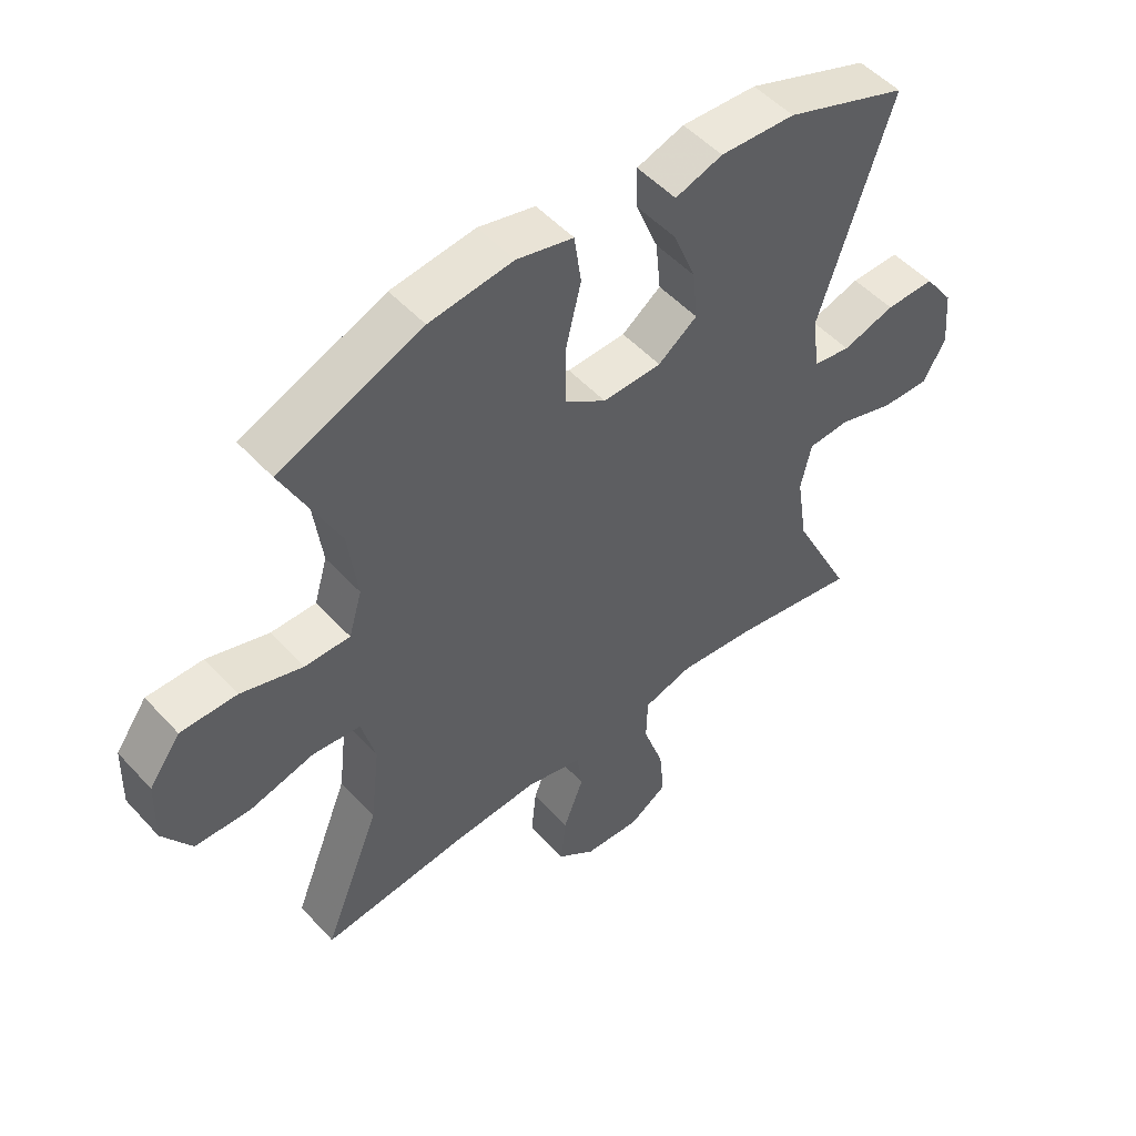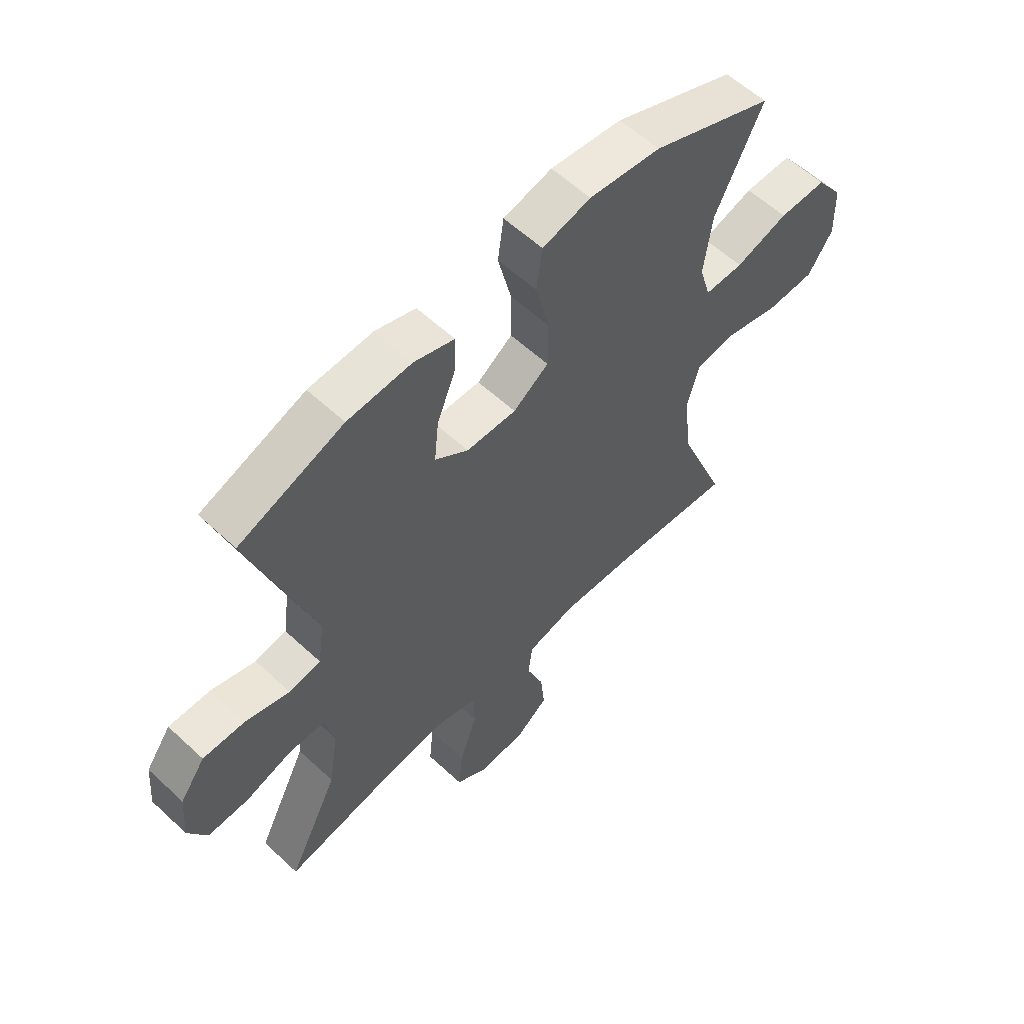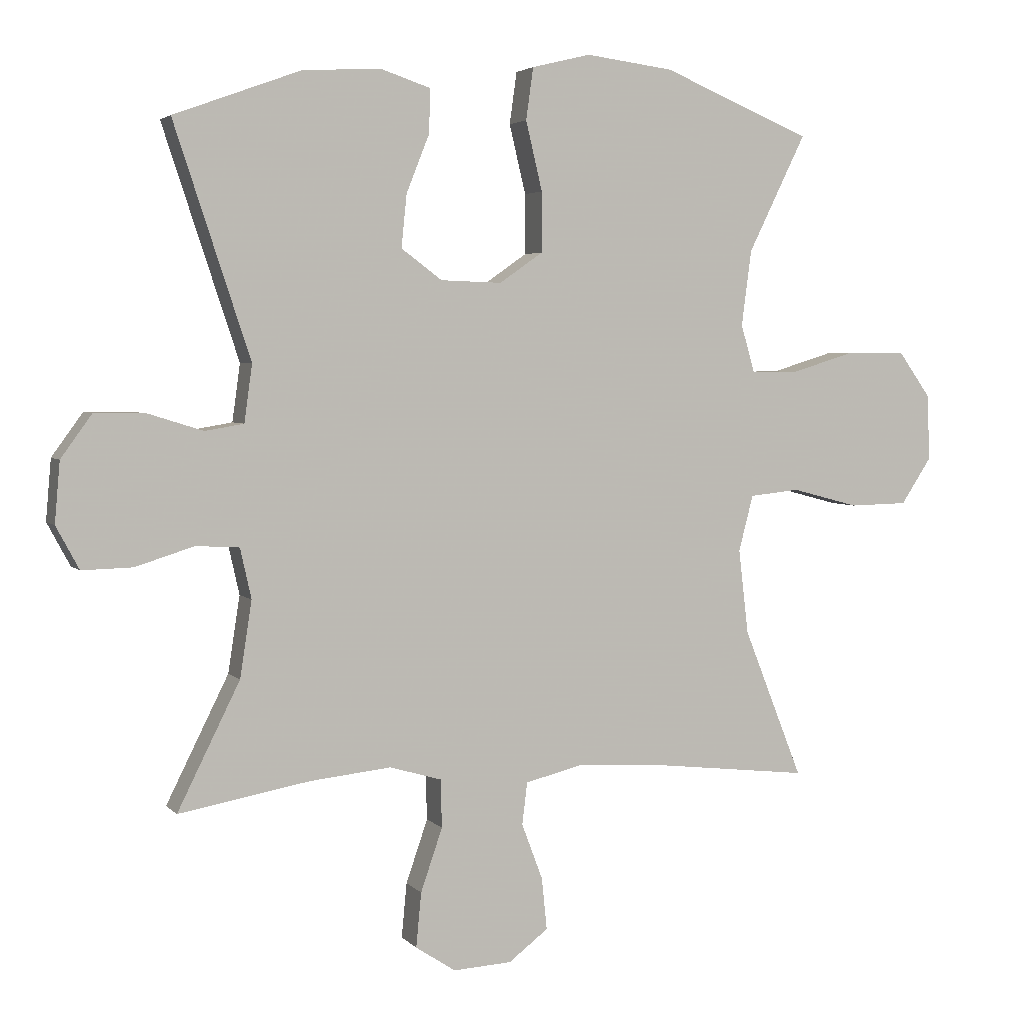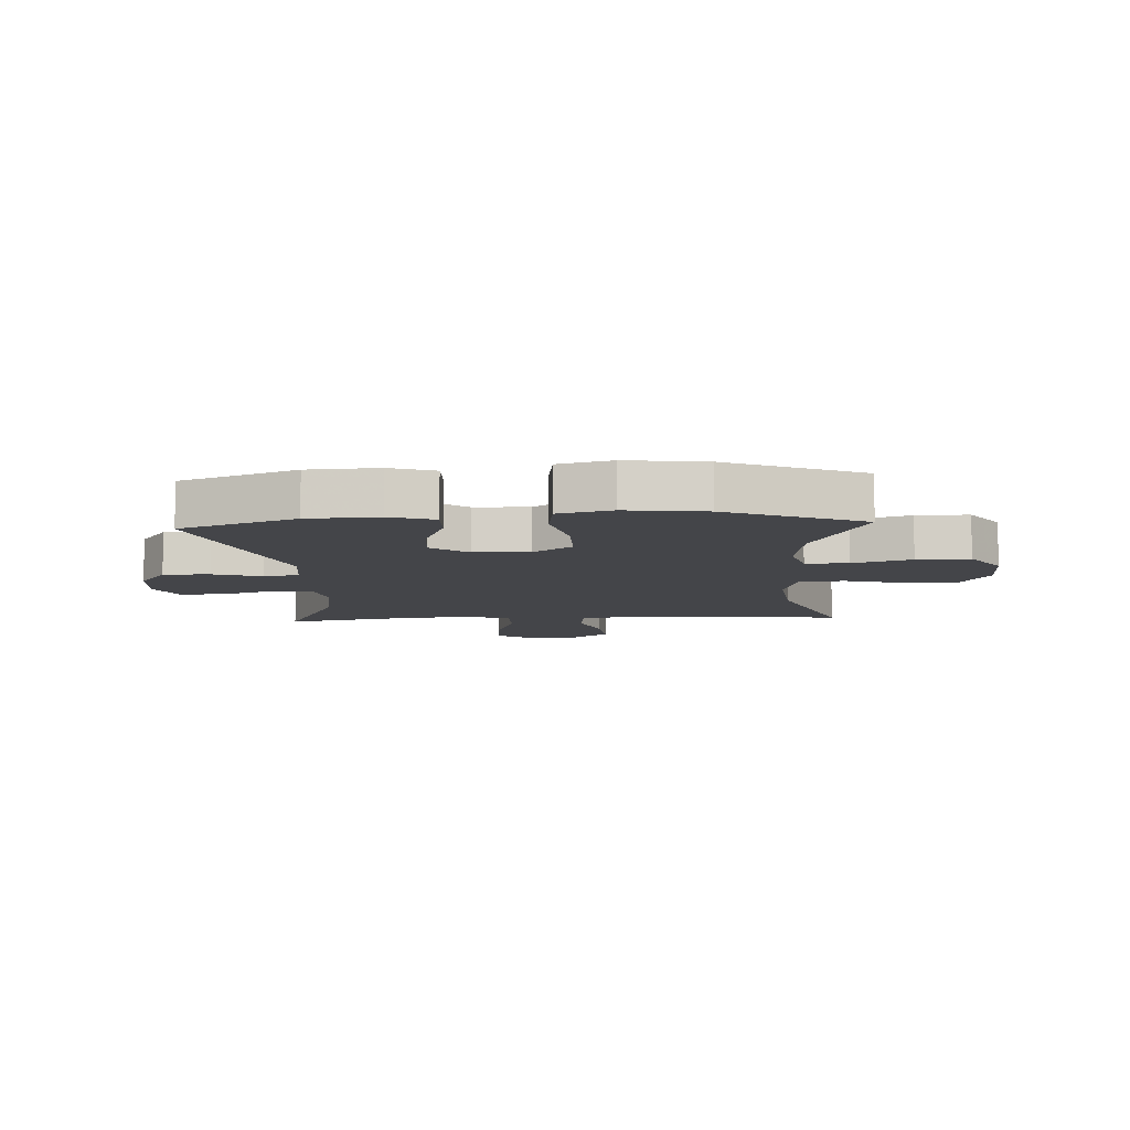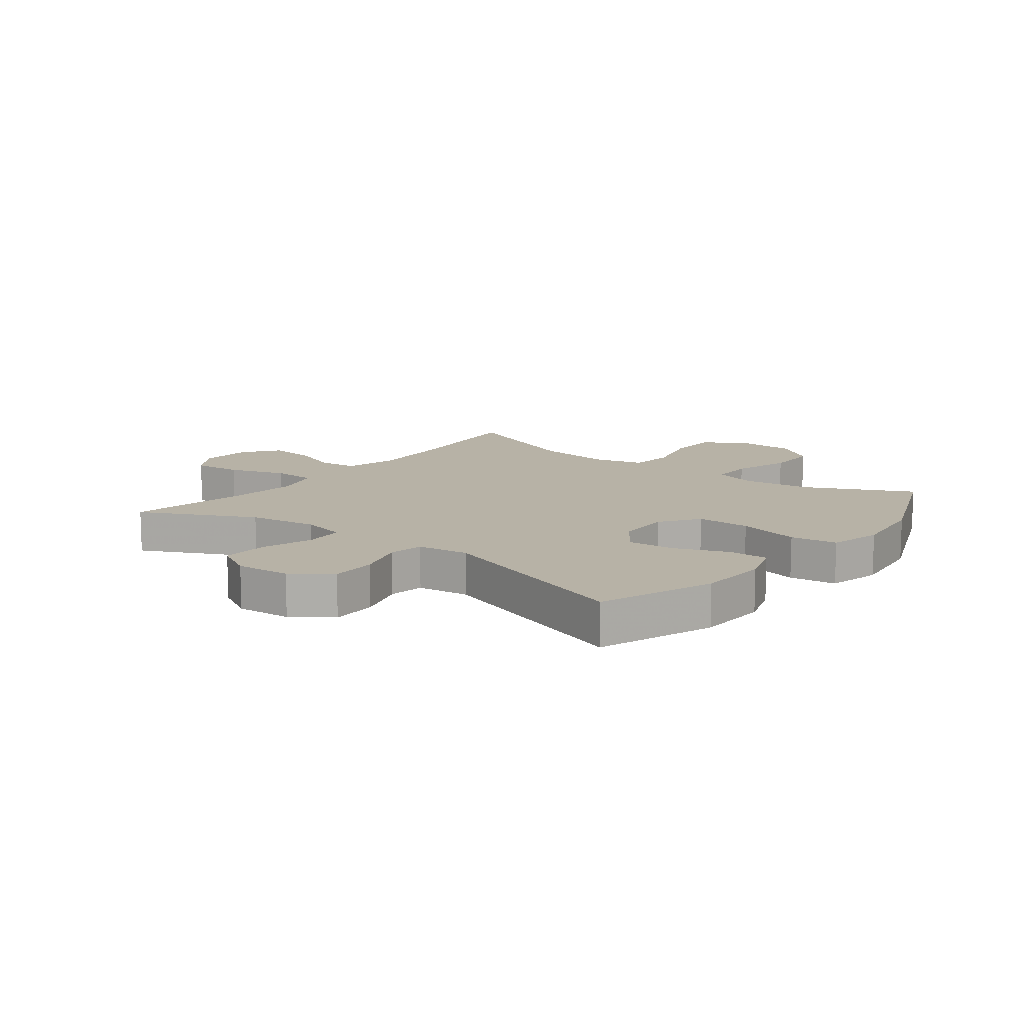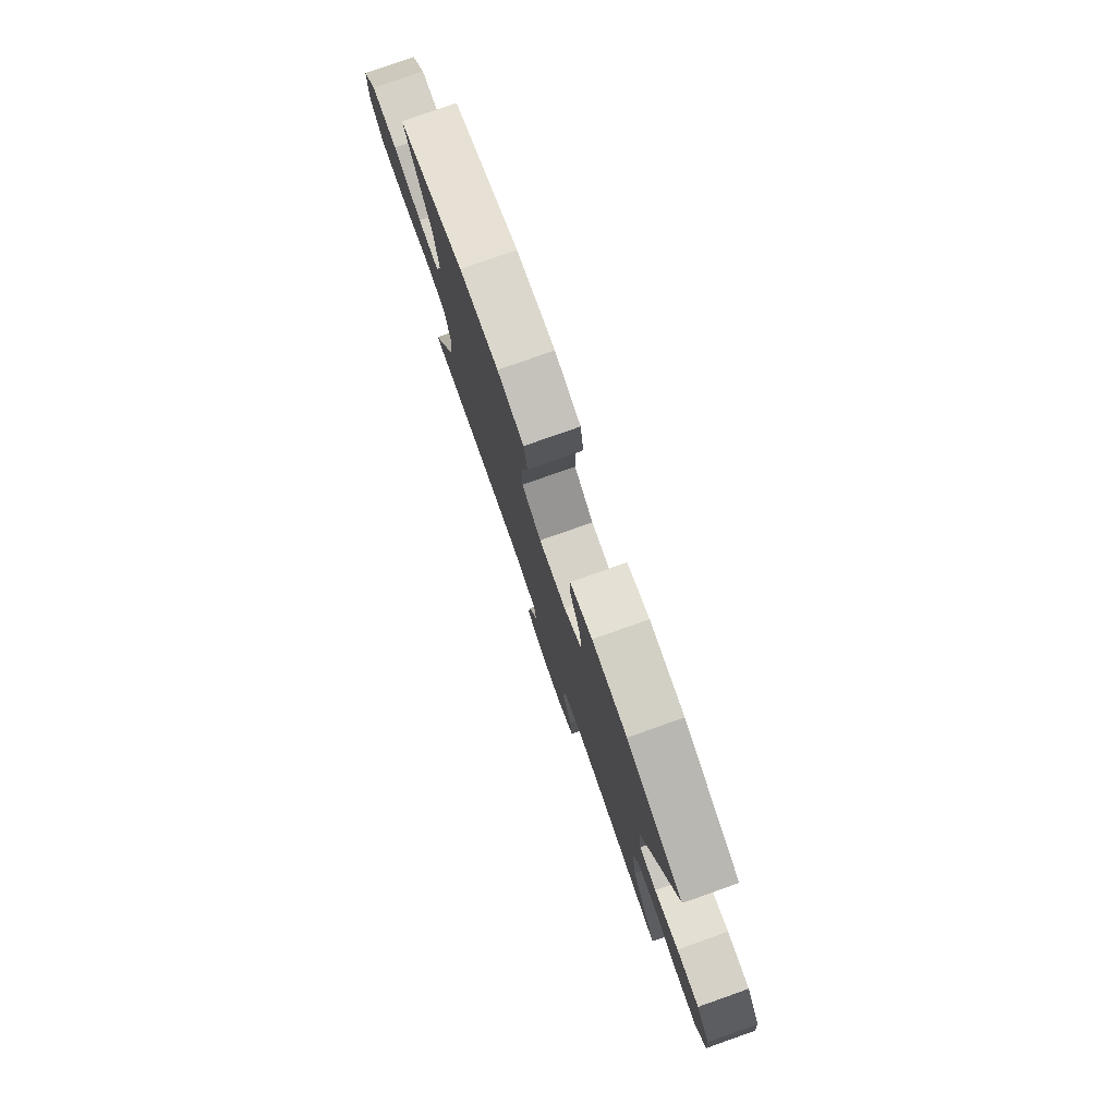
<metadata>
{"format":"obj","ext":"obj","renderer":"f3d","projection":"perspective","resolution":1024,"background":"white","views":[{"elev":51.1,"azim":139.2,"up":"+Z"},{"elev":58.5,"azim":-46.2,"up":"+Z"},{"elev":3.7,"azim":-20.6,"up":"+Z"},{"elev":-9.1,"azim":3.2,"up":"+Y"},{"elev":12.5,"azim":-52.1,"up":"+Y"},{"elev":79.5,"azim":-109.4,"up":"+Z"}]}
</metadata>
<code>
v 0.5 0.07 -0.5
v 0.267 0.07 -0.474
v 0.131 0.07 -0.465
v 0.041 0.07 -0.487
v 0.033 0.07 -0.551
v 0.065 0.07 -0.636
v 0.073 0.07 -0.715
v 0.013 0.07 -0.761
v -0.076 0.07 -0.766
v -0.137 0.07 -0.726
v -0.129 0.07 -0.643
v -0.096 0.07 -0.547
v -0.098 0.07 -0.474
v -0.177 0.07 -0.451
v -0.3 0.07 -0.464
v -0.5 0.07 -0.5
v -0.405 0.07 -0.309
v -0.387 0.07 -0.193
v -0.404 0.07 -0.117
v -0.47 0.07 -0.113
v -0.559 0.07 -0.141
v -0.636 0.07 -0.143
v -0.671 0.07 -0.078
v -0.663 0.07 0.014
v -0.616 0.07 0.079
v -0.538 0.07 0.078
v -0.455 0.07 0.052
v -0.396 0.07 0.062
v -0.384 0.07 0.149
v -0.5 0.07 0.5
v -0.306 0.07 0.571
v -0.187 0.07 0.577
v -0.112 0.07 0.552
v -0.114 0.07 0.485
v -0.149 0.07 0.397
v -0.157 0.07 0.317
v -0.095 0.07 0.271
v -0.002 0.07 0.268
v 0.064 0.07 0.314
v 0.064 0.07 0.405
v 0.039 0.07 0.51
v 0.05 0.07 0.589
v 0.14 0.07 0.611
v 0.273 0.07 0.594
v 0.5 0.07 0.5
v 0.412 0.07 0.321
v 0.397 0.07 0.206
v 0.418 0.07 0.134
v 0.49 0.07 0.134
v 0.588 0.07 0.164
v 0.677 0.07 0.164
v 0.727 0.07 0.094
v 0.73 0.07 -0.006
v 0.684 0.07 -0.076
v 0.595 0.07 -0.078
v 0.493 0.07 -0.051
v 0.417 0.07 -0.059
v 0.395 0.07 -0.144
v 0.41 0.07 -0.273
v 0.5 0 -0.5
v 0.267 0 -0.474
v 0.131 0 -0.465
v 0.041 0 -0.487
v 0.033 0 -0.551
v 0.065 0 -0.636
v 0.073 0 -0.715
v 0.013 0 -0.761
v -0.076 0 -0.766
v -0.137 0 -0.726
v -0.129 0 -0.643
v -0.096 0 -0.547
v -0.098 0 -0.474
v -0.177 0 -0.451
v -0.3 0 -0.464
v -0.5 0 -0.5
v -0.405 0 -0.309
v -0.387 0 -0.193
v -0.404 0 -0.117
v -0.47 0 -0.113
v -0.559 0 -0.141
v -0.636 0 -0.143
v -0.671 0 -0.078
v -0.663 0 0.014
v -0.616 0 0.079
v -0.538 0 0.078
v -0.455 0 0.052
v -0.396 0 0.062
v -0.384 0 0.149
v -0.5 0 0.5
v -0.306 0 0.571
v -0.187 0 0.577
v -0.112 0 0.552
v -0.114 0 0.485
v -0.149 0 0.397
v -0.157 0 0.317
v -0.095 0 0.271
v -0.002 0 0.268
v 0.064 0 0.314
v 0.064 0 0.405
v 0.039 0 0.51
v 0.05 0 0.589
v 0.14 0 0.611
v 0.273 0 0.594
v 0.5 0 0.5
v 0.412 0 0.321
v 0.397 0 0.206
v 0.418 0 0.134
v 0.49 0 0.134
v 0.588 0 0.164
v 0.677 0 0.164
v 0.727 0 0.094
v 0.73 0 -0.006
v 0.684 0 -0.076
v 0.595 0 -0.078
v 0.493 0 -0.051
v 0.417 0 -0.059
v 0.395 0 -0.144
v 0.41 0 -0.273
f 54 55 56
f 53 54 56
f 52 53 56
f 51 52 56
f 50 51 56
f 49 50 56
f 48 49 56 57
f 47 48 57 58
f 44 45 46
f 43 44 46
f 42 43 46
f 41 42 46
f 40 41 46
f 39 40 46 47
f 38 39 47 58
f 33 34 35
f 32 33 35
f 31 32 35
f 30 31 35
f 29 30 35
f 28 29 35 36
f 25 26 27
f 24 25 27
f 23 24 27
f 22 23 27
f 21 22 27
f 20 21 27
f 19 20 27 28
f 28 36 37
f 19 28 37
f 18 19 37
f 15 16 17
f 38 58 59
f 37 38 59
f 18 37 59
f 17 18 59
f 15 17 59
f 14 15 59
f 10 11 12
f 9 10 12
f 8 9 12
f 7 8 12
f 6 7 12
f 5 6 12
f 59 1 2
f 59 2 3
f 59 3 4
f 14 59 4
f 13 14 4
f 4 5 12 13
f 115 114 113
f 115 113 112
f 115 112 111
f 115 111 110
f 115 110 109
f 115 109 108
f 116 115 108 107
f 117 116 107 106
f 105 104 103
f 105 103 102
f 105 102 101
f 105 101 100
f 105 100 99
f 106 105 99 98
f 117 106 98 97
f 94 93 92
f 94 92 91
f 94 91 90
f 94 90 89
f 94 89 88
f 95 94 88 87
f 86 85 84
f 86 84 83
f 86 83 82
f 86 82 81
f 86 81 80
f 86 80 79
f 87 86 79 78
f 96 95 87
f 96 87 78
f 96 78 77
f 76 75 74
f 118 117 97
f 118 97 96
f 118 96 77
f 118 77 76
f 118 76 74
f 118 74 73
f 71 70 69
f 71 69 68
f 71 68 67
f 71 67 66
f 71 66 65
f 71 65 64
f 61 60 118
f 62 61 118
f 63 62 118
f 63 118 73
f 63 73 72
f 72 71 64 63
f 1 60 61 2
f 2 61 62 3
f 3 62 63 4
f 4 63 64 5
f 5 64 65 6
f 6 65 66 7
f 7 66 67 8
f 8 67 68 9
f 9 68 69 10
f 10 69 70 11
f 11 70 71 12
f 12 71 72 13
f 13 72 73 14
f 14 73 74 15
f 15 74 75 16
f 16 75 76 17
f 17 76 77 18
f 18 77 78 19
f 19 78 79 20
f 20 79 80 21
f 21 80 81 22
f 22 81 82 23
f 23 82 83 24
f 24 83 84 25
f 25 84 85 26
f 26 85 86 27
f 27 86 87 28
f 28 87 88 29
f 29 88 89 30
f 30 89 90 31
f 31 90 91 32
f 32 91 92 33
f 33 92 93 34
f 34 93 94 35
f 35 94 95 36
f 36 95 96 37
f 37 96 97 38
f 38 97 98 39
f 39 98 99 40
f 40 99 100 41
f 41 100 101 42
f 42 101 102 43
f 43 102 103 44
f 44 103 104 45
f 45 104 105 46
f 46 105 106 47
f 47 106 107 48
f 48 107 108 49
f 49 108 109 50
f 50 109 110 51
f 51 110 111 52
f 52 111 112 53
f 53 112 113 54
f 54 113 114 55
f 55 114 115 56
f 56 115 116 57
f 57 116 117 58
f 58 117 118 59
f 59 118 60 1

</code>
